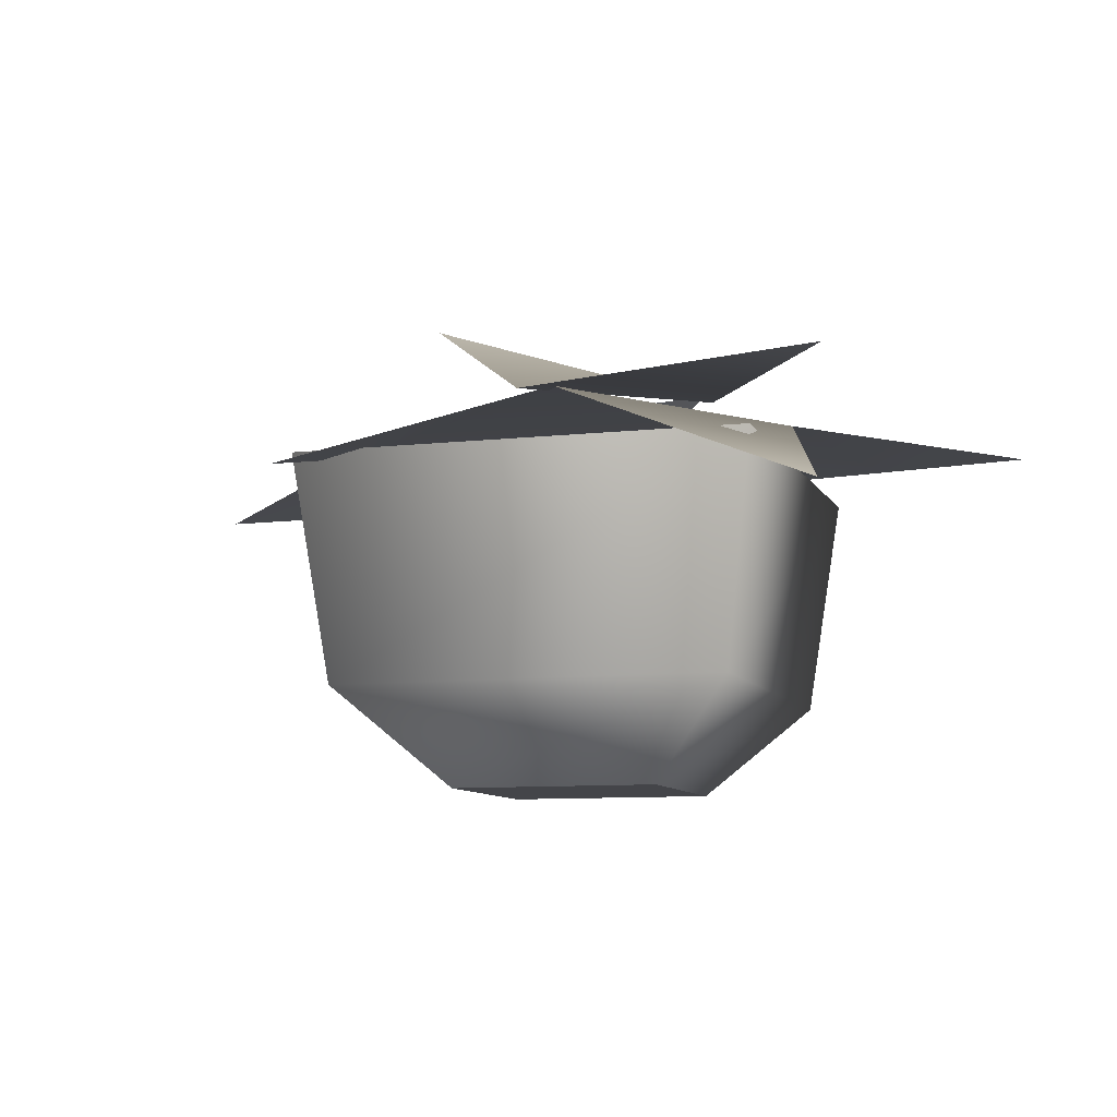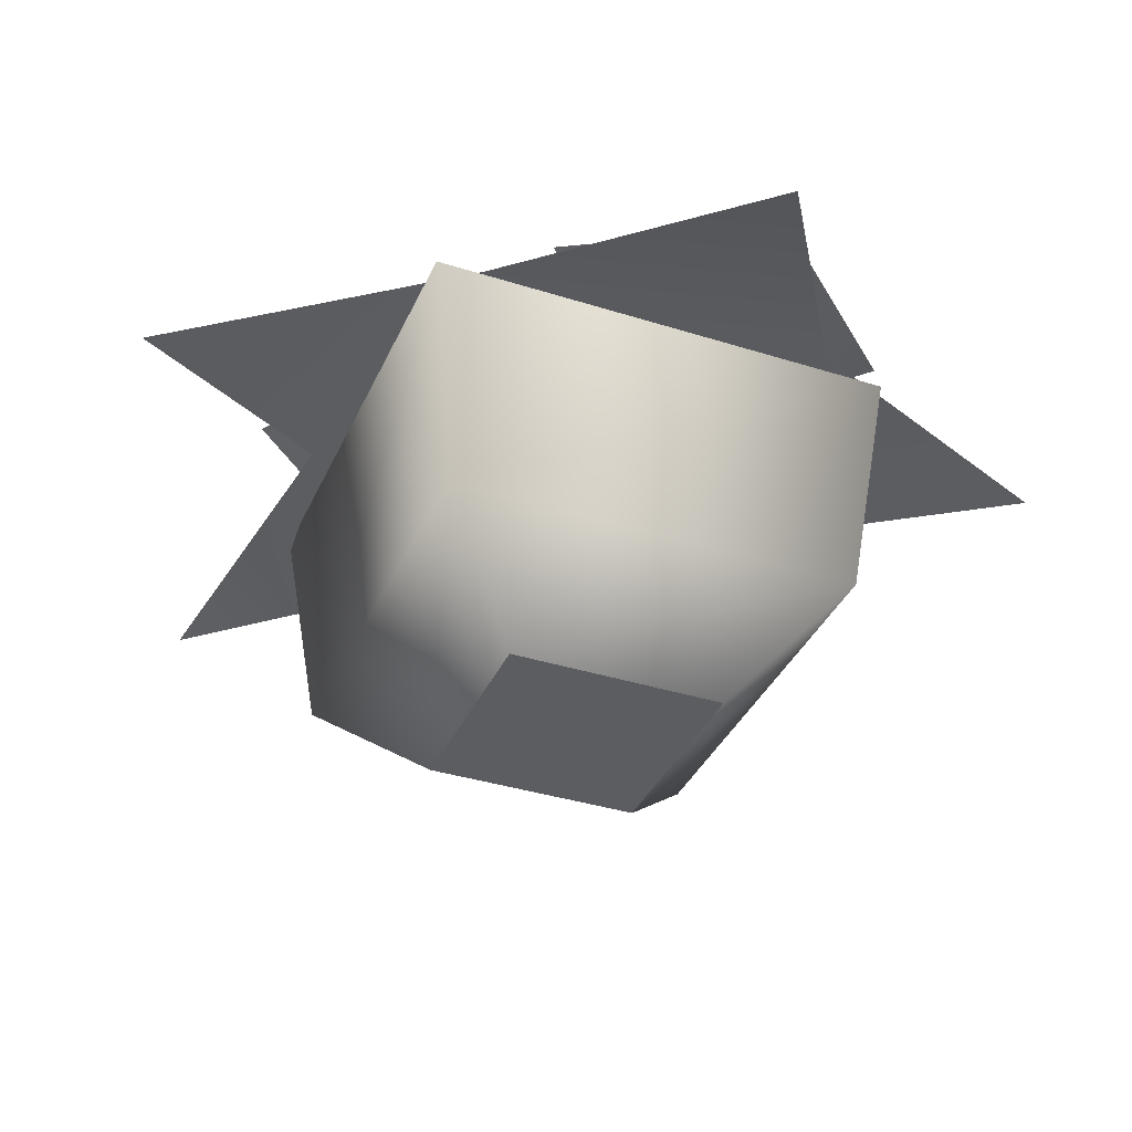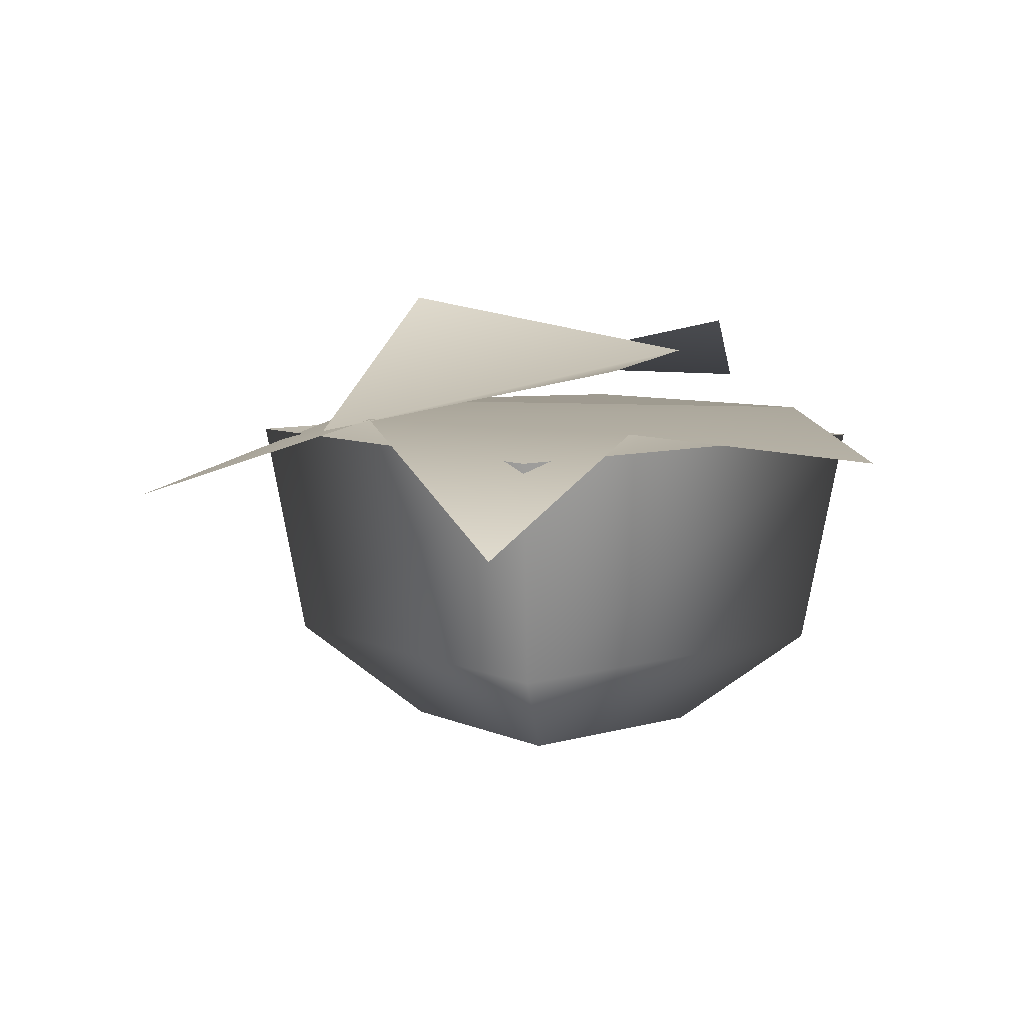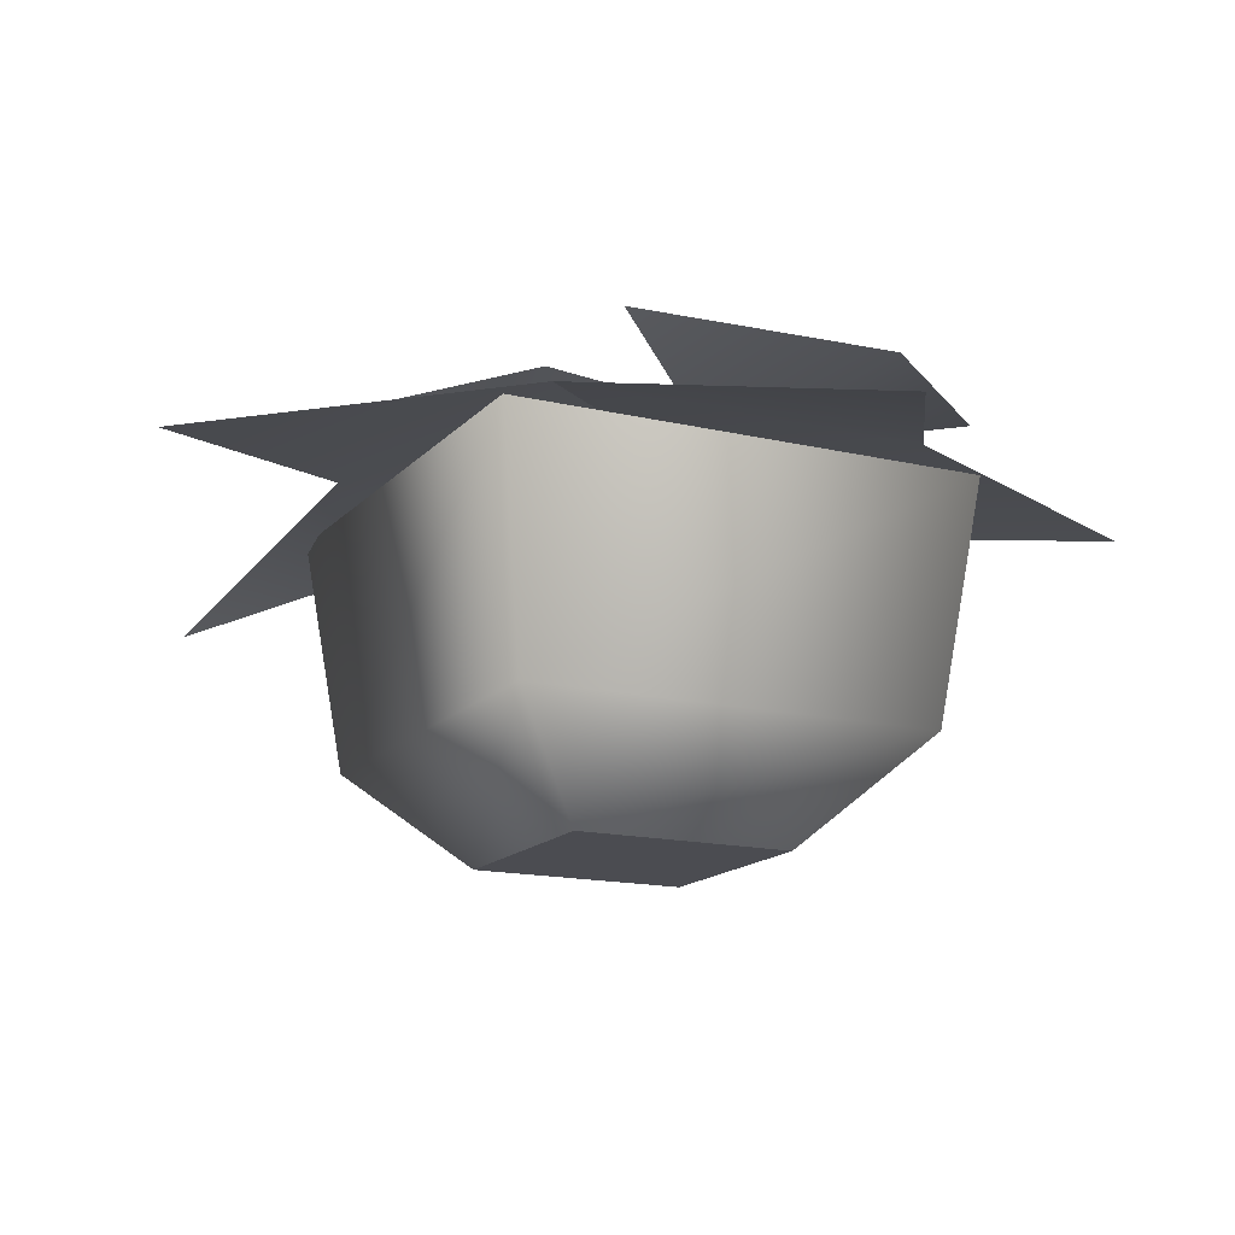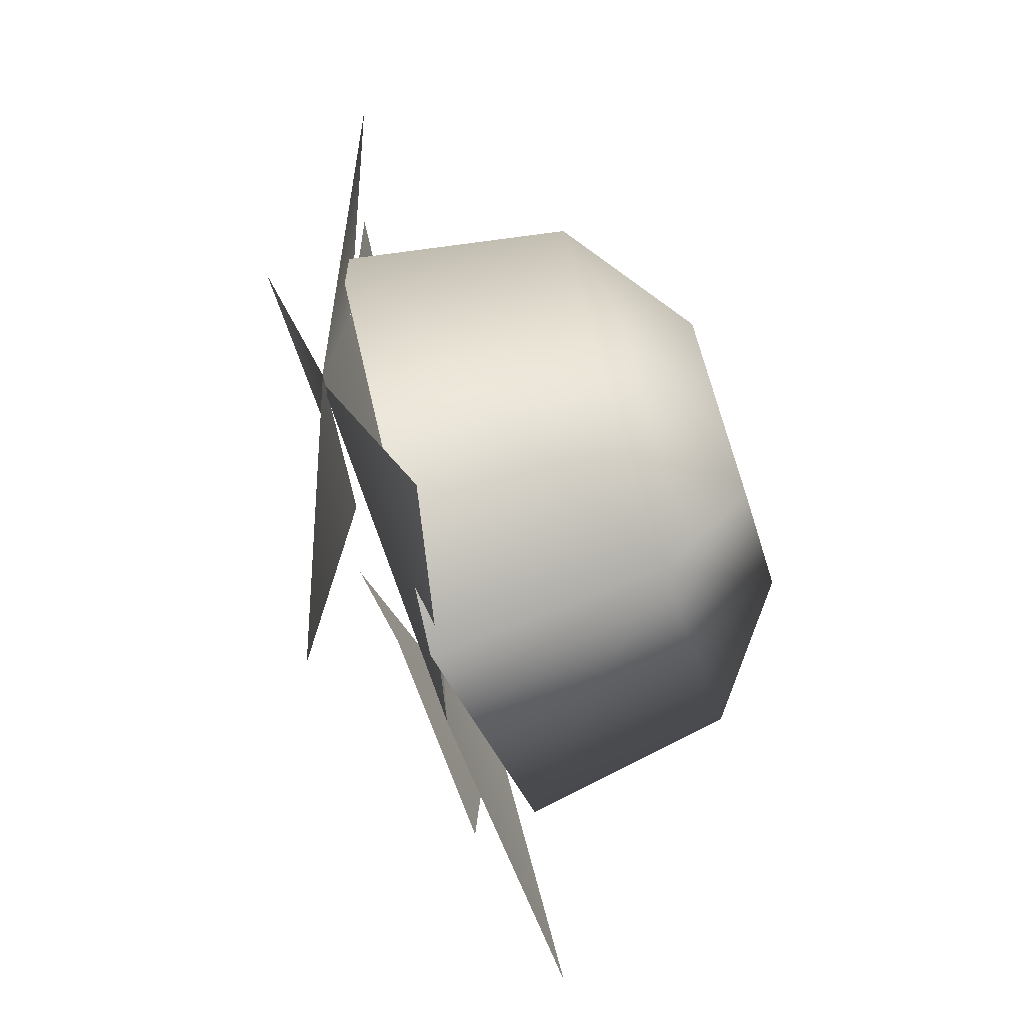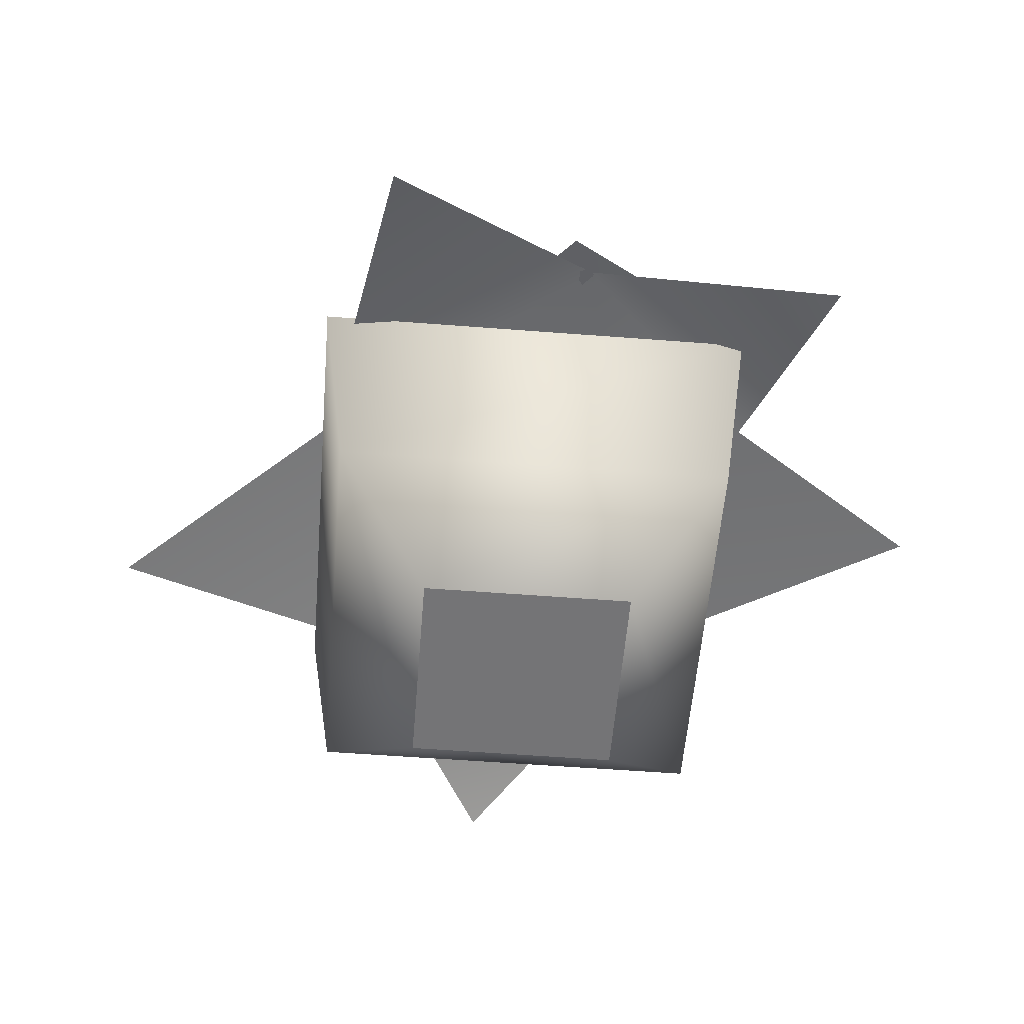
<metadata>
{"format":"obj","ext":"obj","renderer":"f3d","projection":"perspective","resolution":1024,"background":"white","views":[{"elev":-9.0,"azim":-118.2,"up":"+Y"},{"elev":-36.9,"azim":22.6,"up":"+Y"},{"elev":7.7,"azim":-84.4,"up":"+Y"},{"elev":-15.5,"azim":18.3,"up":"+Y"},{"elev":-72.8,"azim":-71.9,"up":"+Z"},{"elev":-56.3,"azim":-139.8,"up":"+Y"}]}
</metadata>
<code>
g t035v002_l
v 0.001311 0.1849 -0.4341
v 0.4341 0.1849 0.001306
v -2.948e-06 0.05815 1.262e-06
v -0.4341 0.1849 -0.00132
v -2.948e-06 0.05815 1.262e-06
v -0.001316 0.1849 0.4341
v -0.4341 0.1849 -0.00132
v 0.4341 0.1849 0.001306
v 0.001139 -0.1187 -0.3772
v 0.4341 0.1849 0.001306
v 0.001311 0.1849 -0.4341
v 0.3772 -0.1187 0.001135
v 0.1983 -0.2484 0.0005926
v 0.0005975 -0.2484 -0.1983
v -0.4341 0.1849 -0.00132
v 0.001139 -0.1187 -0.3772
v 0.001311 0.1849 -0.4341
v -0.3772 -0.1187 -0.001147
v 0.0005975 -0.2484 -0.1983
v -0.1983 -0.2484 -0.0006071
v -0.001316 0.1849 0.4341
v -0.3772 -0.1187 -0.001147
v -0.4341 0.1849 -0.00132
v -0.001144 -0.1187 0.3772
v -0.1983 -0.2484 -0.0006071
v -0.0006026 -0.2484 0.1983
v 0.4341 0.1849 0.001306
v -0.001144 -0.1187 0.3772
v -0.001316 0.1849 0.4341
v 0.3772 -0.1187 0.001135
v -0.0006026 -0.2484 0.1983
v 0.1983 -0.2484 0.0005926
v 0.0005975 -0.2484 -0.1983
v -0.1983 -0.2484 -0.0006071
v 0.1983 -0.2484 0.0005926
v -0.0006026 -0.2484 0.1983
v 0.4553 0.1384 0.4213
v 0.02825 0.2221 0.3604
v 0.3784 0.2114 0.05502
v 0.02825 0.2221 0.3604
v 0.1498 0.2177 -0.2803
v 0.3784 0.2114 0.05502
v -0.3311 0.2144 0.1317
v 0.02825 0.2221 0.3604
v -0.4066 0.187 0.4502
v -0.6164 0.08396 -0.02702
v -0.3269 0.2305 -0.2206
v -0.3311 0.2144 0.1317
v -0.2478 0.1135 -0.5608
v 0.1498 0.2177 -0.2803
v -0.3269 0.2305 -0.2206
v 0.3784 0.2114 0.05502
v 0.1498 0.2177 -0.2803
v 0.5491 0.1831 -0.3076
v 0.07495 0.3487 0.2483
v 0.09003 0.276 -0.07932
v 0.3985 0.2449 0.2672
v 0.4136 0.2696 -0.06038
v -0.3466 0.2167 -0.2807
v -0.04144 0.31 0.1909
v -0.4272 0.3049 0.1137
v 0.03922 0.3827 -0.2035
v 0.02825 0.2221 0.3604
v -0.3311 0.2144 0.1317
v -0.3269 0.2305 -0.2206
v 0.1498 0.2177 -0.2803
g t035v002_l_0
f 3 2 1
f 1 4 3
f 7 6 5
f 6 8 5
f 11 10 9
f 10 12 9
f 12 13 9
f 13 14 9
f 17 16 15
f 16 18 15
f 16 19 18
f 19 20 18
f 23 22 21
f 22 24 21
f 22 25 24
f 25 26 24
f 29 28 27
f 28 30 27
f 28 31 30
f 31 32 30
f 35 34 33
f 36 34 35
g t035v002_l_1
f 39 38 37
f 42 41 40
f 45 44 43
f 48 47 46
f 51 50 49
f 54 53 52
f 57 56 55
f 58 56 57
f 61 60 59
f 59 60 62
f 65 64 63
f 66 65 63

</code>
